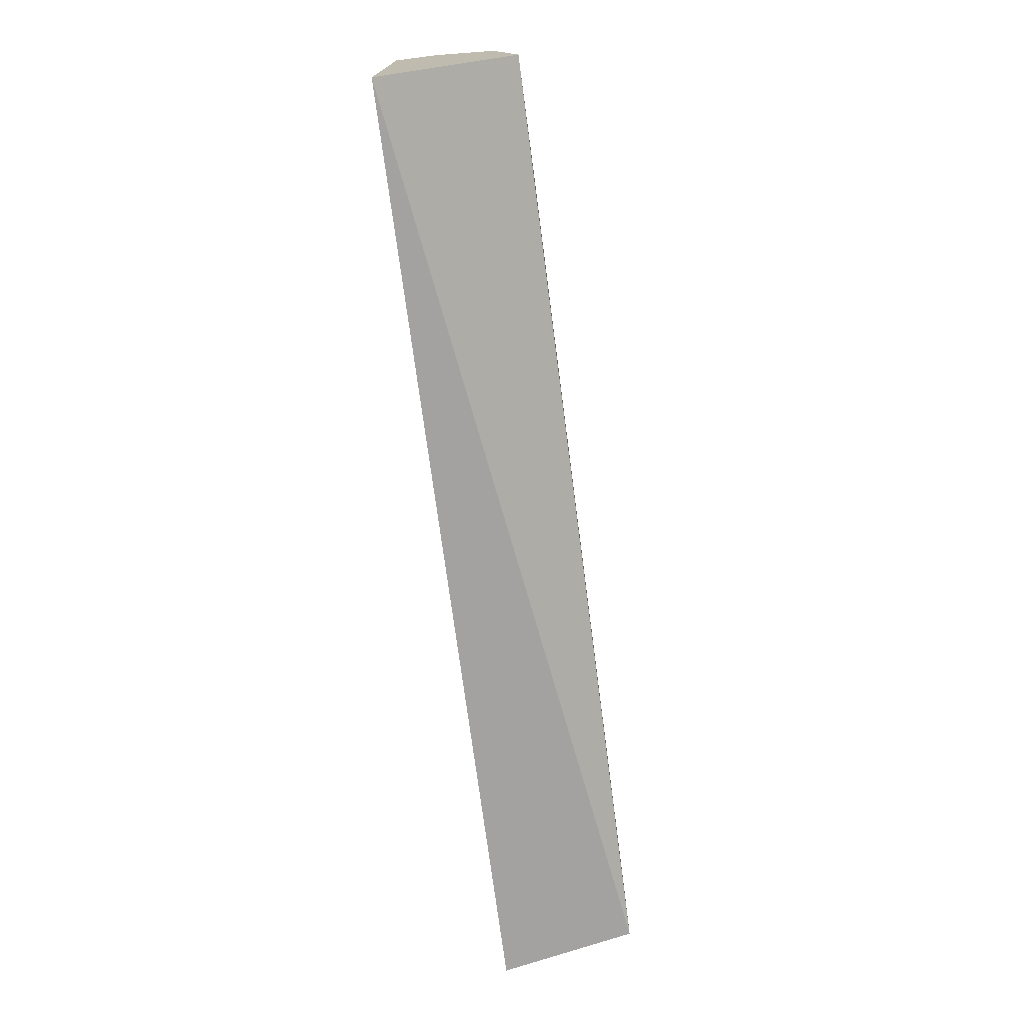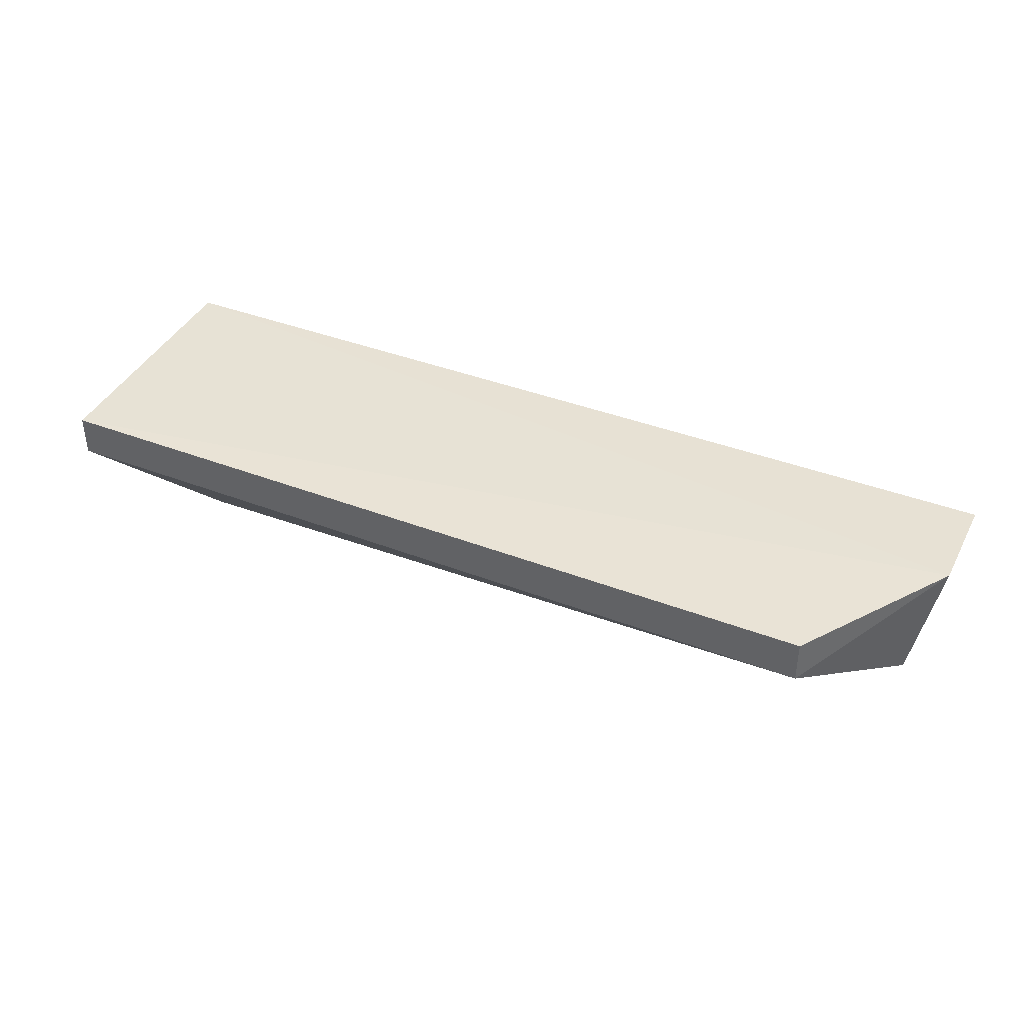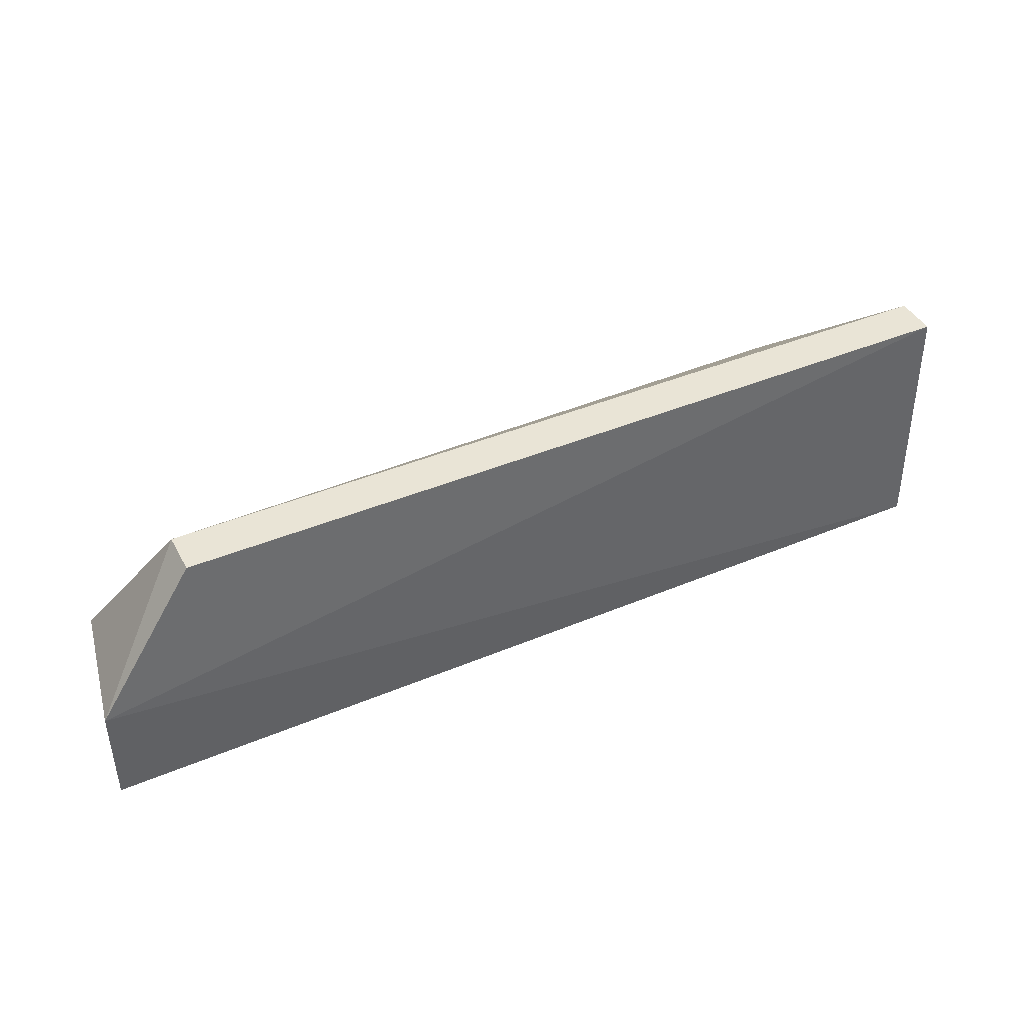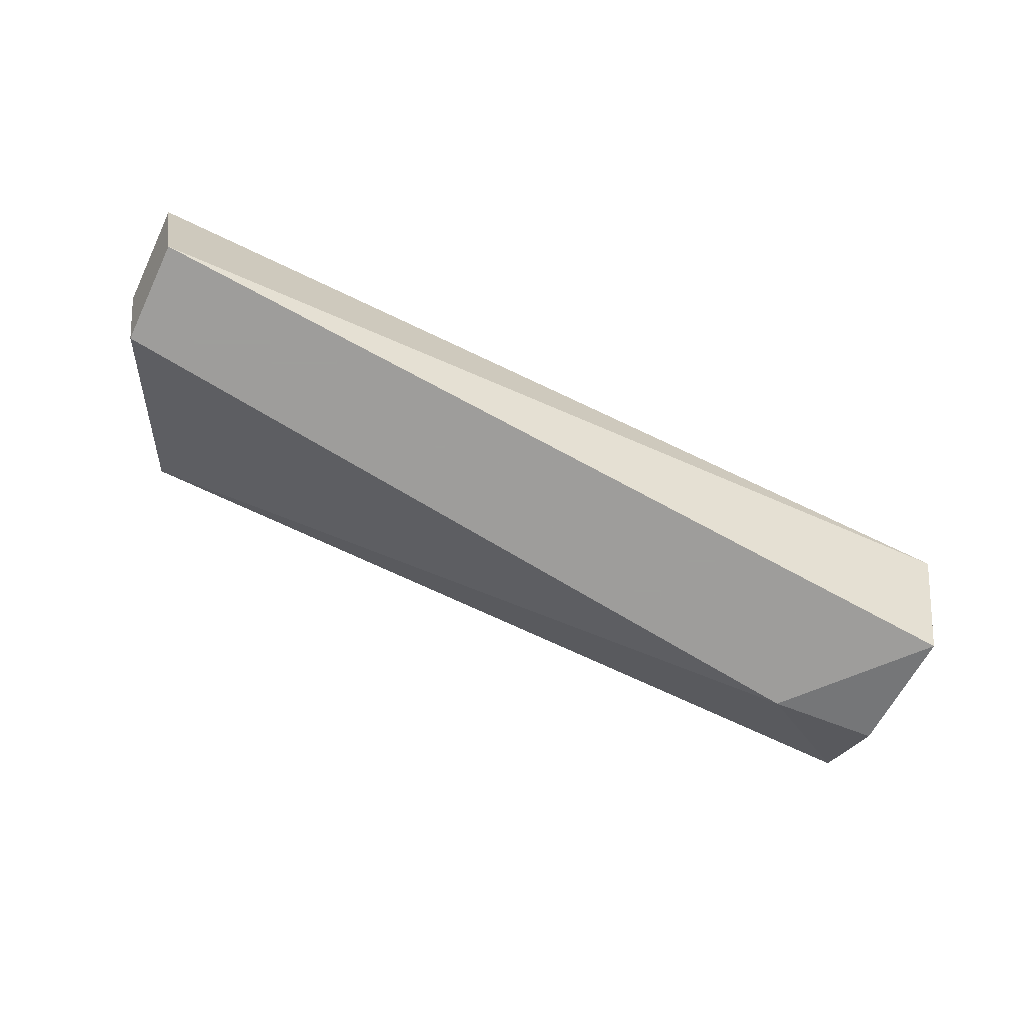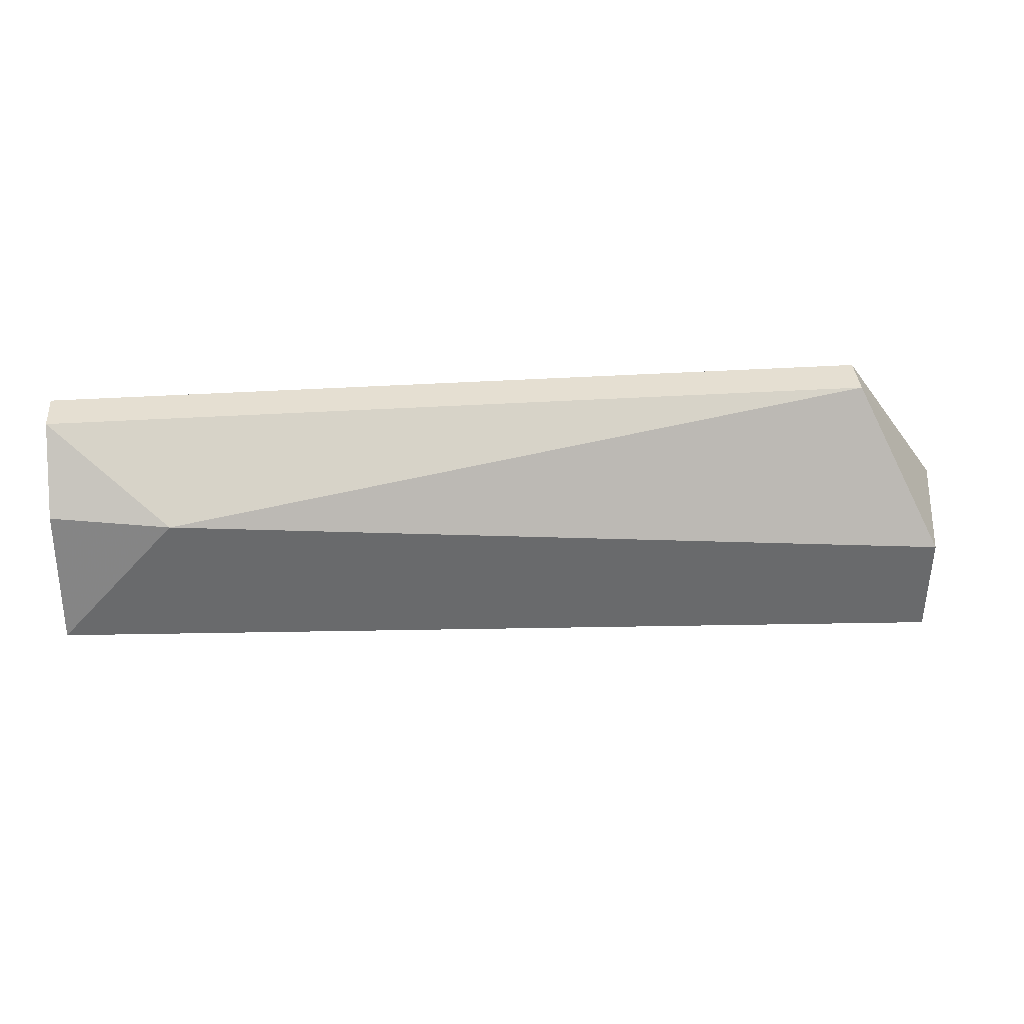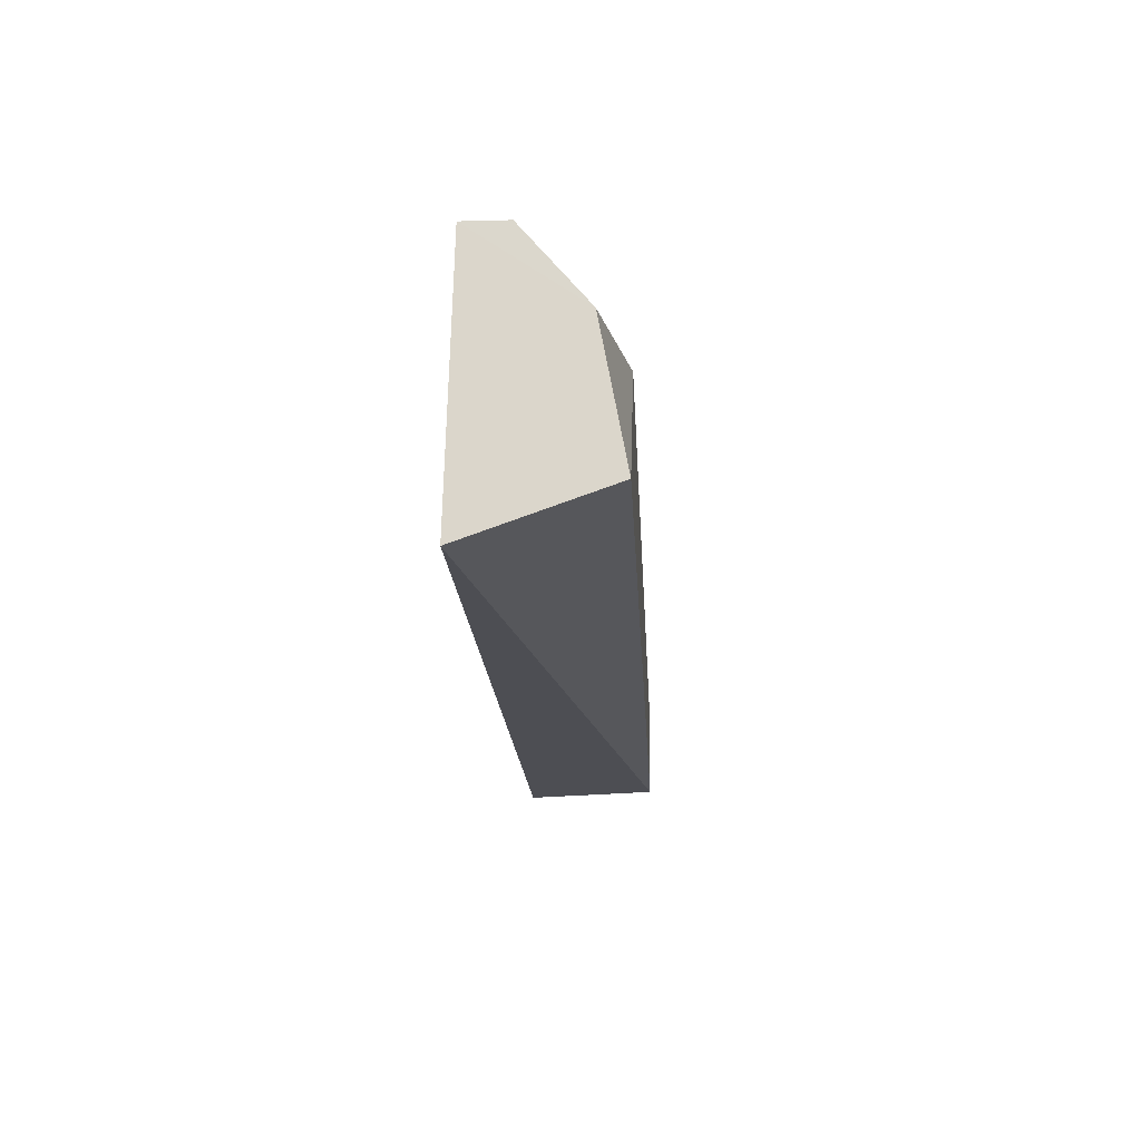
<metadata>
{"format":"obj","ext":"obj","renderer":"f3d","projection":"perspective","resolution":1024,"background":"white","views":[{"elev":-72.7,"azim":-82.5,"up":"+Z"},{"elev":39.5,"azim":25.5,"up":"+Y"},{"elev":42.5,"azim":153.4,"up":"+Z"},{"elev":-70.7,"azim":154.5,"up":"+Y"},{"elev":37.4,"azim":-4.8,"up":"+Z"},{"elev":-17.4,"azim":-87.0,"up":"+Z"}]}
</metadata>
<code>
v 0.2532 0.786 0.2854
v 0.3012 0.7904 0.216
v -0.1307 0.7871 0.2854
v -0.1307 0.7904 0.168
v 0.2887 0.7279 0.168
v 0.2887 0.7279 0.216
v 0.3012 0.7904 0.168
v -0.1307 0.7279 0.1901
v 0.2533 0.7661 0.2854
v -0.07515 0.7279 0.2517
v -0.1307 0.7675 0.2854
v -0.1307 0.7393 0.2517
f 1 2 3
f 3 2 4
f 6 5 2
f 7 5 4
f 7 4 2
f 7 2 5
f 8 3 4
f 8 4 5
f 9 6 2
f 9 2 1
f 9 1 3
f 10 6 9
f 10 8 5
f 10 5 6
f 11 10 9
f 11 9 3
f 12 11 3
f 12 3 8
f 12 8 10
f 12 10 11

</code>
